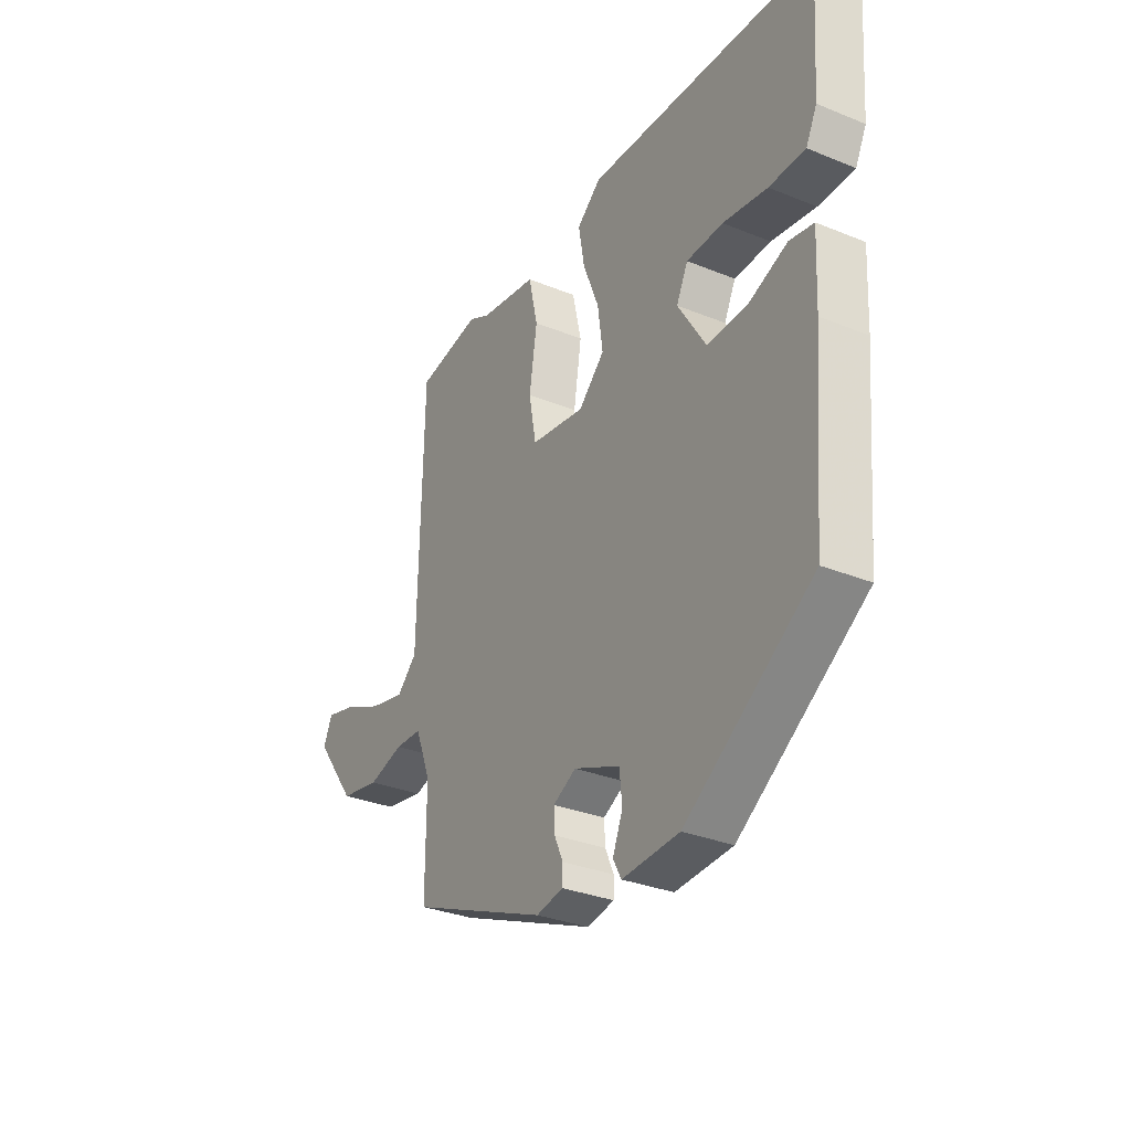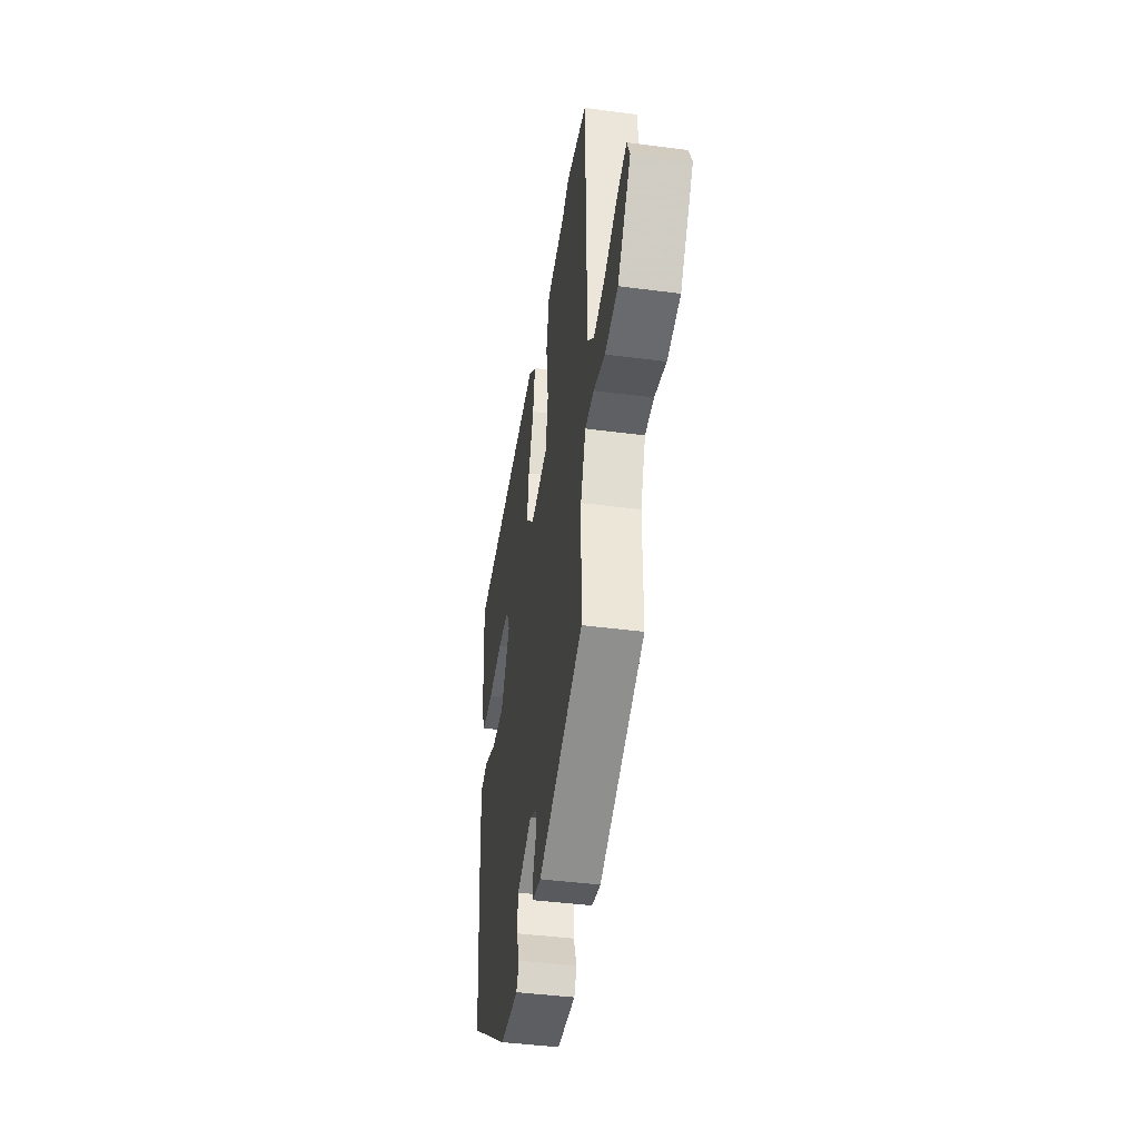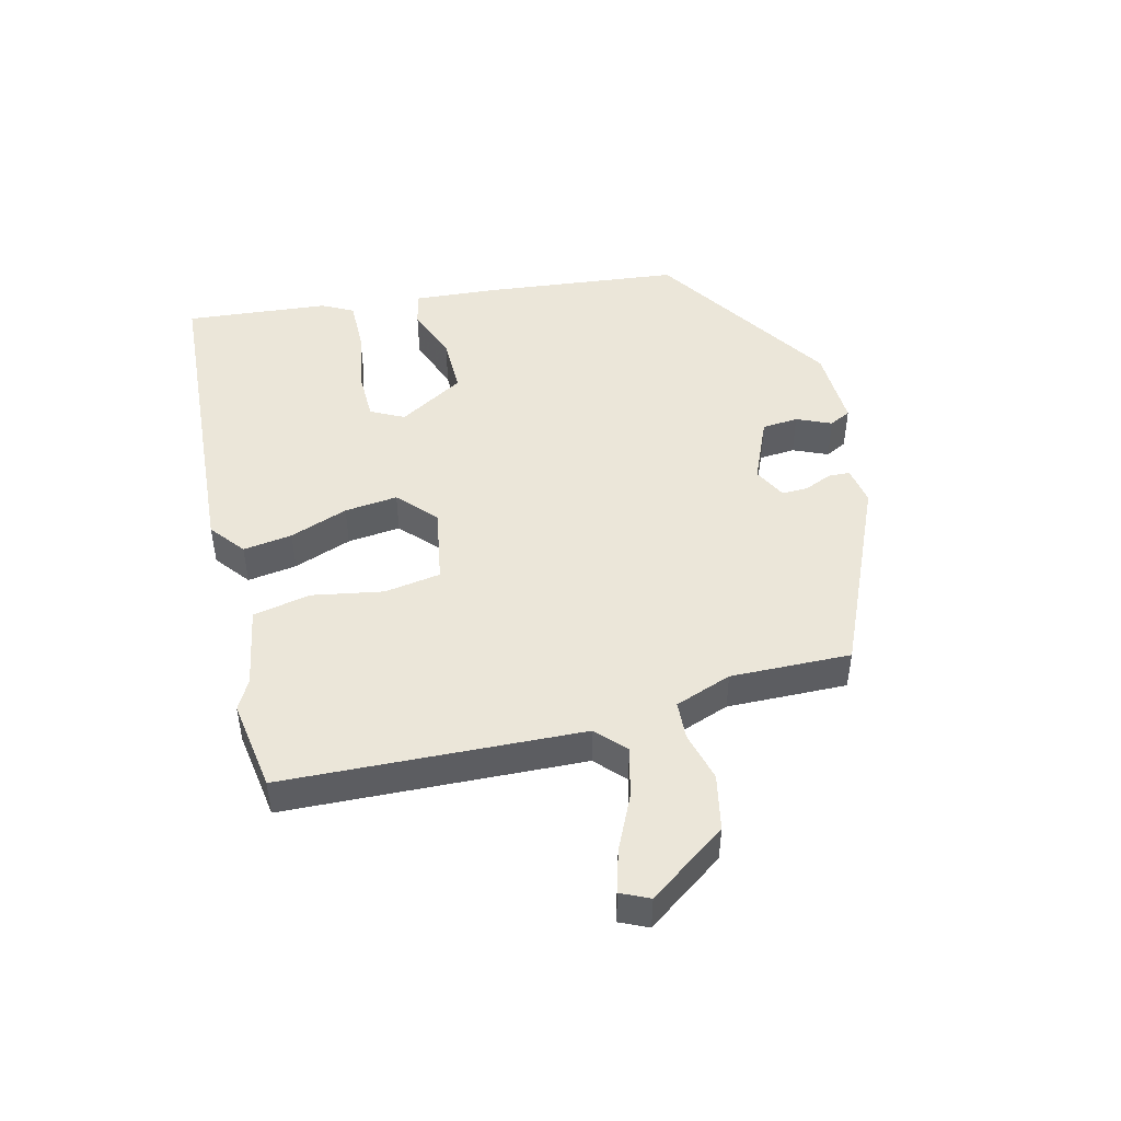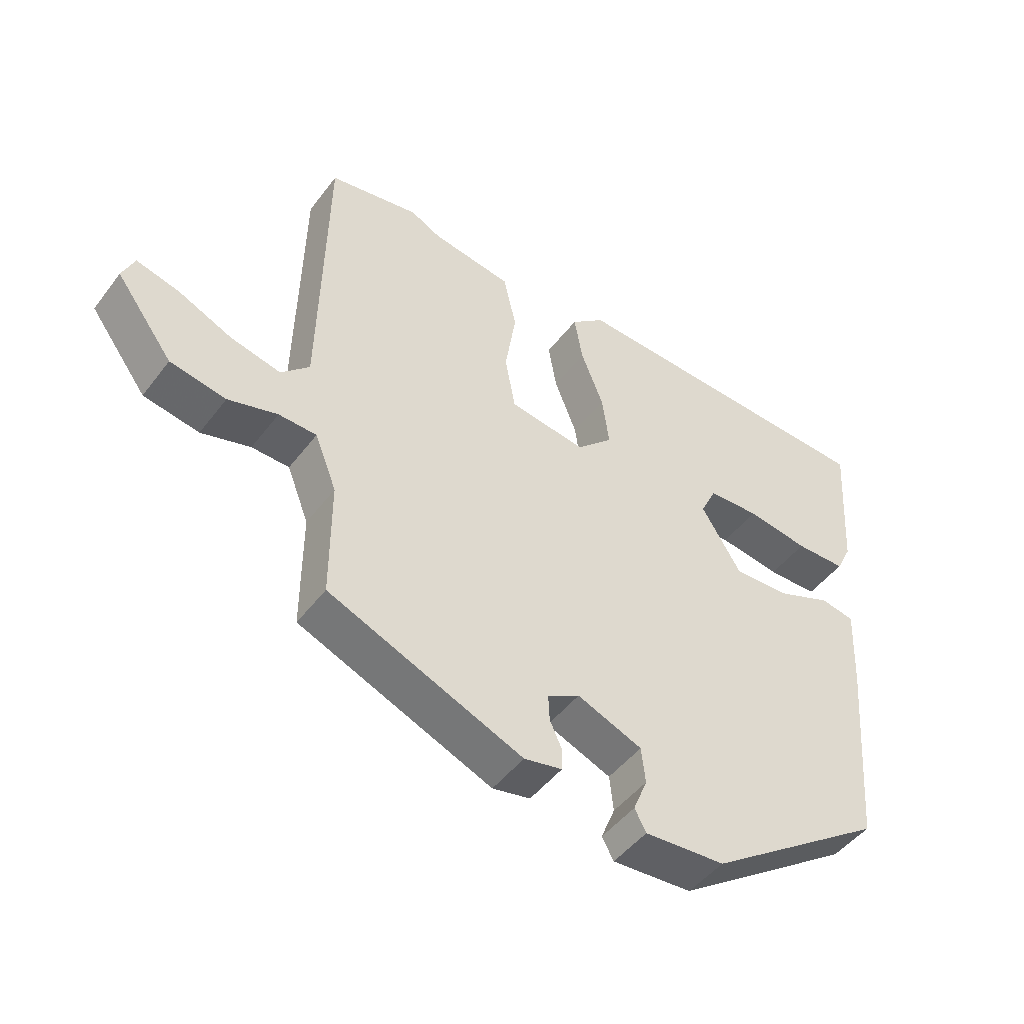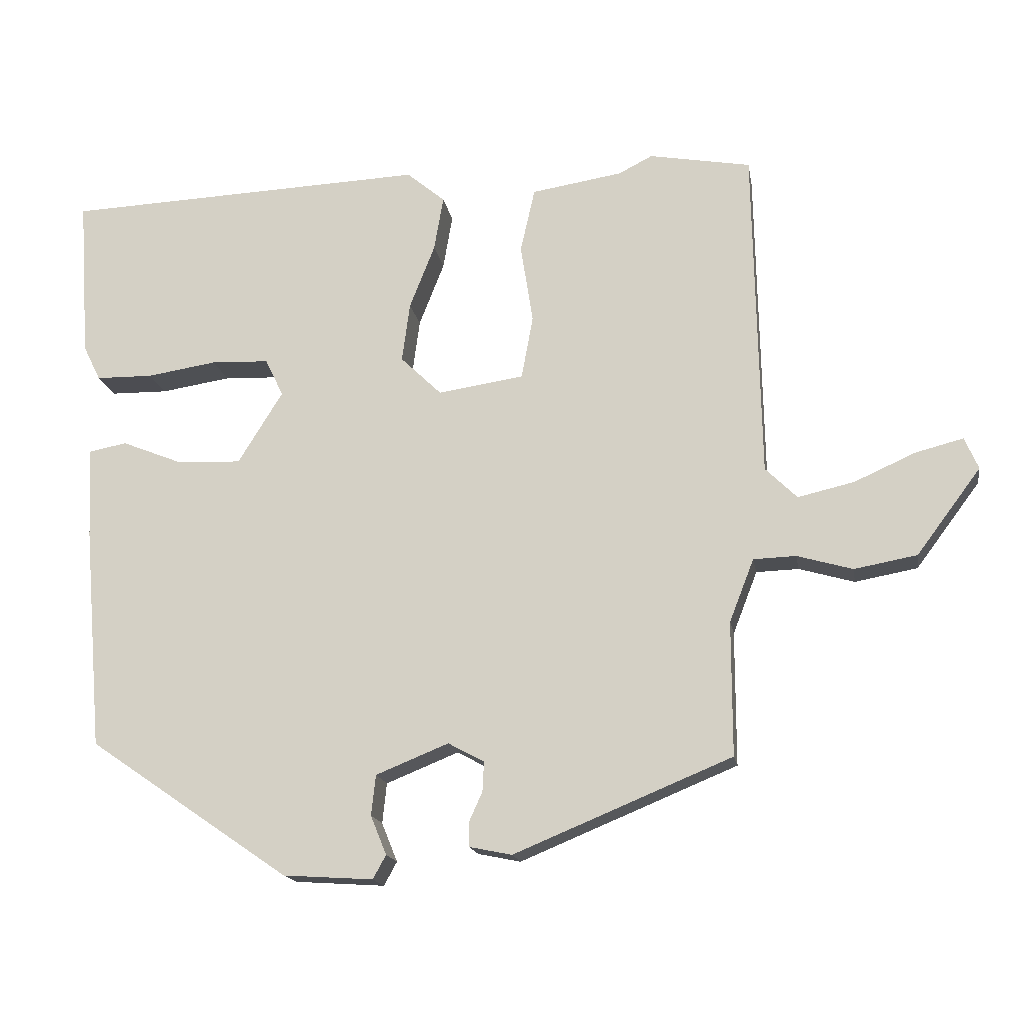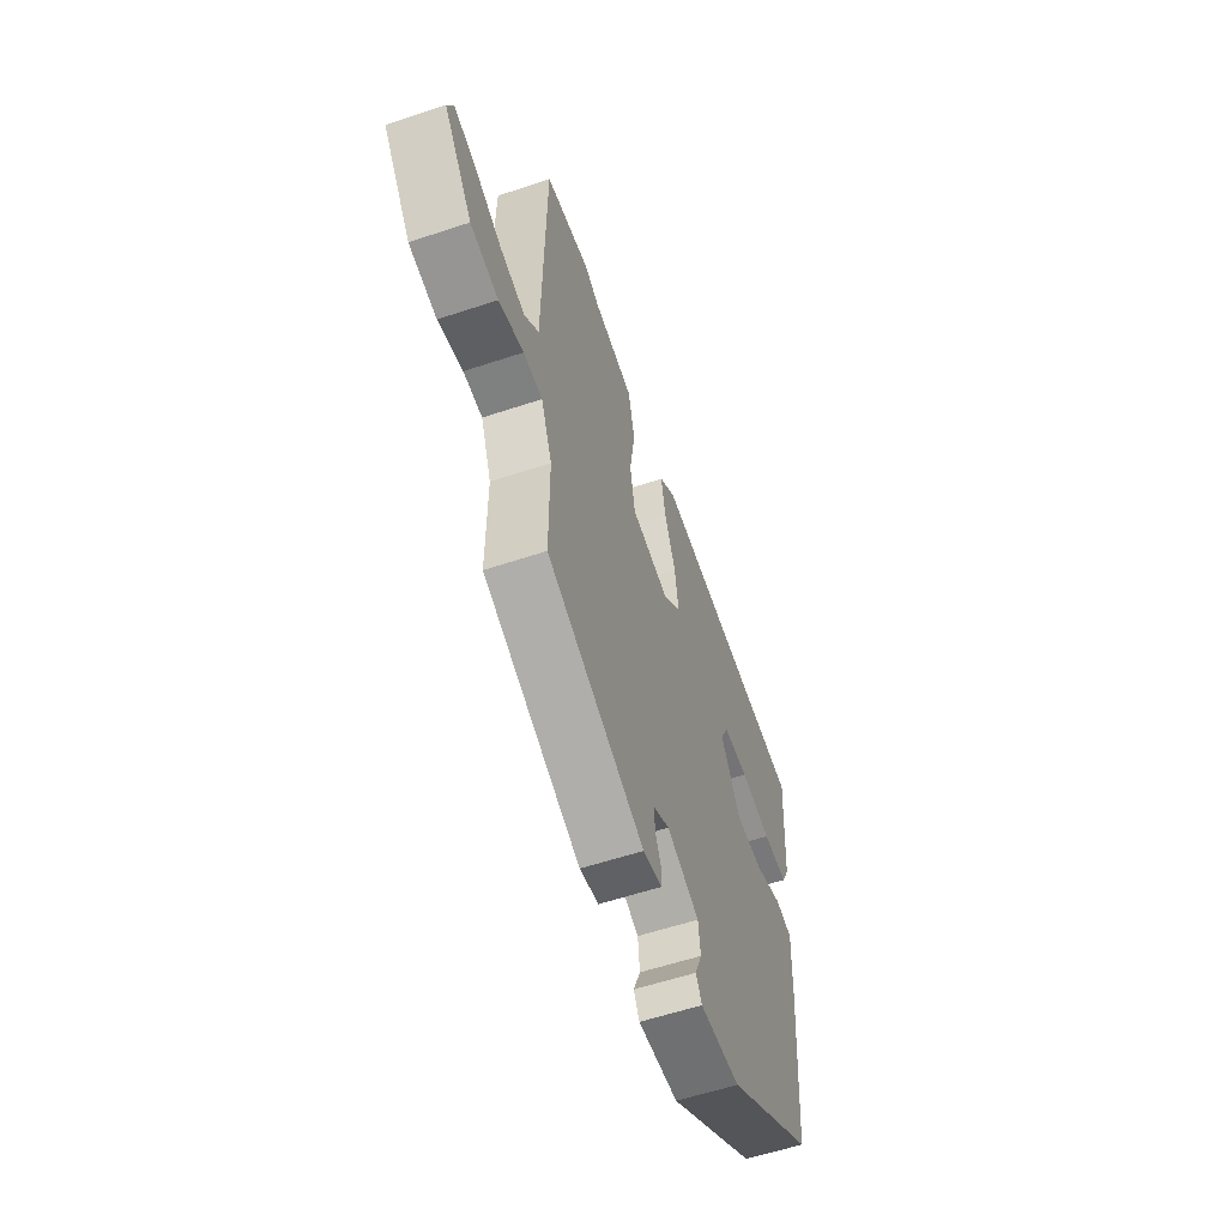
<metadata>
{"format":"obj","ext":"obj","renderer":"f3d","projection":"perspective","resolution":1024,"background":"white","views":[{"elev":-31.4,"azim":-120.0,"up":"+Z"},{"elev":-42.6,"azim":81.1,"up":"+Z"},{"elev":47.2,"azim":77.4,"up":"+Y"},{"elev":-47.4,"azim":144.8,"up":"+Z"},{"elev":-16.4,"azim":9.5,"up":"+Z"},{"elev":-58.2,"azim":109.0,"up":"+Z"}]}
</metadata>
<code>
v -0.495 0.07 0.499
v 0.009 0.07 0.521
v 0.062 0.07 0.477
v 0.049 0.07 0.401
v 0.014 0.07 0.312
v 0.003 0.07 0.23
v 0.06 0.07 0.175
v 0.179 0.07 0.193
v 0.195 0.07 0.28
v 0.178 0.07 0.39
v 0.198 0.07 0.479
v 0.324 0.07 0.499
v 0.371 0.07 0.523
v 0.512 0.07 0.498
v 0.521 0.07 0.036
v 0.565 0.07 -0.007
v 0.643 0.07 0.011
v 0.728 0.07 0.049
v 0.794 0.07 0.066
v 0.813 0.07 0.022
v 0.724 0.07 -0.097
v 0.637 0.07 -0.113
v 0.56 0.07 -0.091
v 0.501 0.07 -0.093
v 0.467 0.07 -0.18
v 0.467 0.07 -0.366
v 0.165 0.07 -0.491
v 0.106 0.07 -0.479
v 0.105 0.07 -0.446
v 0.124 0.07 -0.404
v 0.126 0.07 -0.363
v 0.076 0.07 -0.336
v -0.025 0.07 -0.377
v -0.031 0.07 -0.433
v -0.009 0.07 -0.487
v -0.027 0.07 -0.52
v -0.152 0.07 -0.512
v -0.431 0.07 -0.321
v -0.457 0.07 -0.014
v -0.463 0.07 0.114
v -0.41 0.07 0.124
v -0.325 0.07 0.09
v -0.237 0.07 0.087
v -0.175 0.07 0.187
v -0.2 0.07 0.239
v -0.28 0.07 0.242
v -0.377 0.07 0.227
v -0.456 0.07 0.228
v -0.48 0.07 0.277
v -0.495 0 0.499
v 0.009 0 0.521
v 0.062 0 0.477
v 0.049 0 0.401
v 0.014 0 0.312
v 0.003 0 0.23
v 0.06 0 0.175
v 0.179 0 0.193
v 0.195 0 0.28
v 0.178 0 0.39
v 0.198 0 0.479
v 0.324 0 0.499
v 0.371 0 0.523
v 0.512 0 0.498
v 0.521 0 0.036
v 0.565 0 -0.007
v 0.643 0 0.011
v 0.728 0 0.049
v 0.794 0 0.066
v 0.813 0 0.022
v 0.724 0 -0.097
v 0.637 0 -0.113
v 0.56 0 -0.091
v 0.501 0 -0.093
v 0.467 0 -0.18
v 0.467 0 -0.366
v 0.165 0 -0.491
v 0.106 0 -0.479
v 0.105 0 -0.446
v 0.124 0 -0.404
v 0.126 0 -0.363
v 0.076 0 -0.336
v -0.025 0 -0.377
v -0.031 0 -0.433
v -0.009 0 -0.487
v -0.027 0 -0.52
v -0.152 0 -0.512
v -0.431 0 -0.321
v -0.457 0 -0.014
v -0.463 0 0.114
v -0.41 0 0.124
v -0.325 0 0.09
v -0.237 0 0.087
v -0.175 0 0.187
v -0.2 0 0.239
v -0.28 0 0.242
v -0.377 0 0.227
v -0.456 0 0.228
v -0.48 0 0.277
f 3 4 5
f 2 3 5
f 1 2 5
f 49 1 5
f 48 49 5
f 47 48 5
f 46 47 5
f 45 46 5
f 44 45 5 6
f 43 44 6 7
f 40 41 42
f 39 40 42
f 38 39 42
f 37 38 42
f 36 37 42
f 35 36 42
f 34 35 42
f 33 34 42 43
f 43 7 8
f 33 43 8
f 32 33 8
f 28 29 30
f 27 28 30
f 26 27 30
f 25 26 30
f 24 25 30 31
f 21 22 23
f 20 21 23
f 19 20 23
f 18 19 23
f 17 18 23
f 16 17 23 24
f 31 32 8
f 24 31 8
f 16 24 8
f 15 16 8
f 9 10 11 12
f 13 14 15
f 12 13 15
f 9 12 15
f 8 9 15
f 54 53 52
f 54 52 51
f 54 51 50
f 54 50 98
f 54 98 97
f 54 97 96
f 54 96 95
f 54 95 94
f 55 54 94 93
f 56 55 93 92
f 91 90 89
f 91 89 88
f 91 88 87
f 91 87 86
f 91 86 85
f 91 85 84
f 91 84 83
f 92 91 83 82
f 57 56 92
f 57 92 82
f 57 82 81
f 79 78 77
f 79 77 76
f 79 76 75
f 79 75 74
f 80 79 74 73
f 72 71 70
f 72 70 69
f 72 69 68
f 72 68 67
f 72 67 66
f 73 72 66 65
f 57 81 80
f 57 80 73
f 57 73 65
f 57 65 64
f 61 60 59 58
f 64 63 62
f 64 62 61
f 64 61 58
f 64 58 57
f 1 50 51 2
f 2 51 52 3
f 3 52 53 4
f 4 53 54 5
f 5 54 55 6
f 6 55 56 7
f 7 56 57 8
f 8 57 58 9
f 9 58 59 10
f 10 59 60 11
f 11 60 61 12
f 12 61 62 13
f 13 62 63 14
f 14 63 64 15
f 15 64 65 16
f 16 65 66 17
f 17 66 67 18
f 18 67 68 19
f 19 68 69 20
f 20 69 70 21
f 21 70 71 22
f 22 71 72 23
f 23 72 73 24
f 24 73 74 25
f 25 74 75 26
f 26 75 76 27
f 27 76 77 28
f 28 77 78 29
f 29 78 79 30
f 30 79 80 31
f 31 80 81 32
f 32 81 82 33
f 33 82 83 34
f 34 83 84 35
f 35 84 85 36
f 36 85 86 37
f 37 86 87 38
f 38 87 88 39
f 39 88 89 40
f 40 89 90 41
f 41 90 91 42
f 42 91 92 43
f 43 92 93 44
f 44 93 94 45
f 45 94 95 46
f 46 95 96 47
f 47 96 97 48
f 48 97 98 49
f 49 98 50 1

</code>
